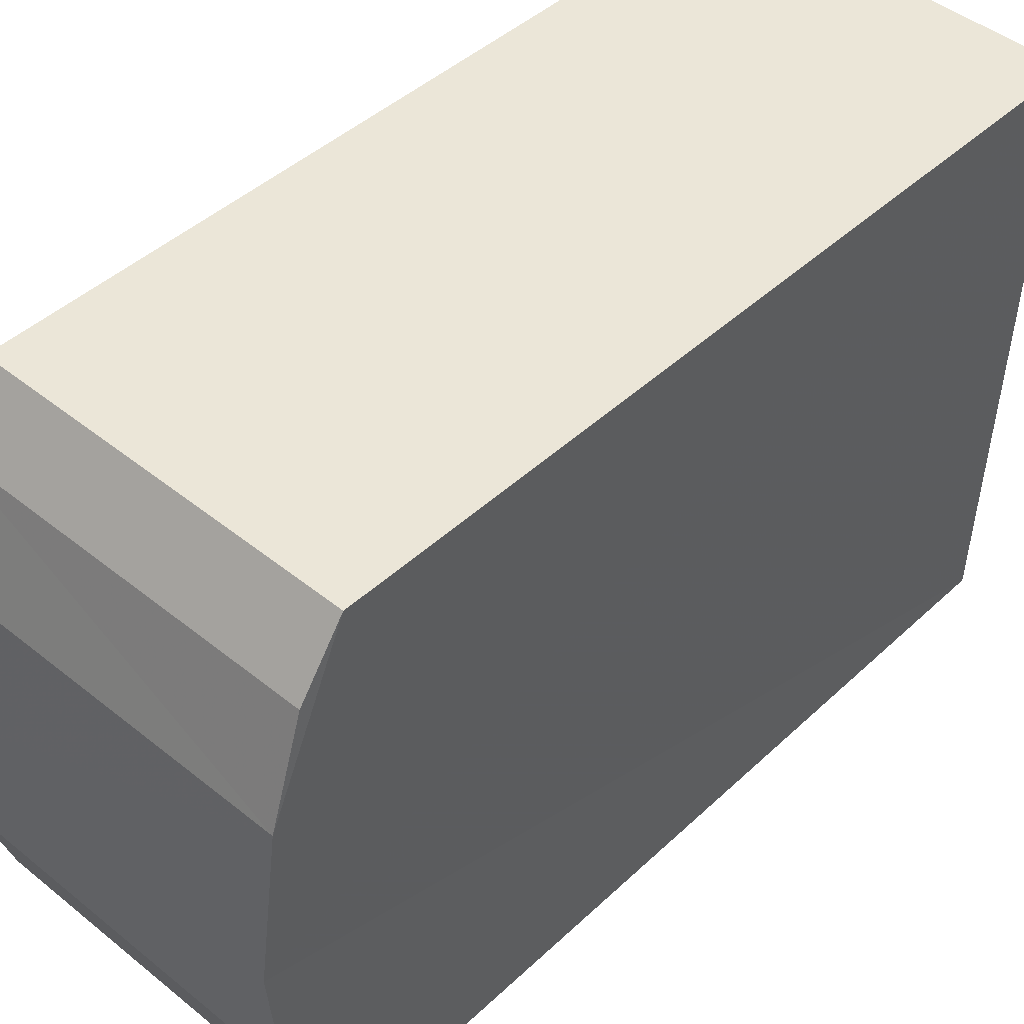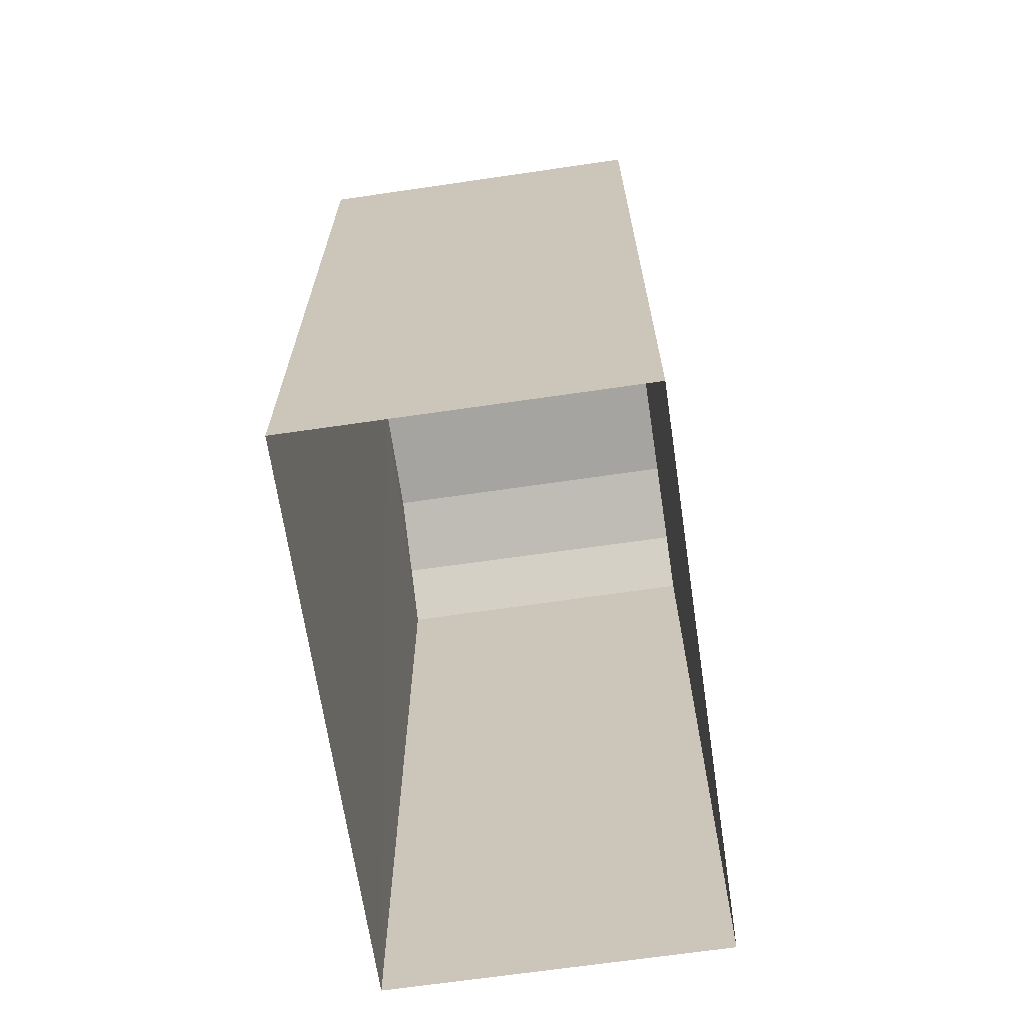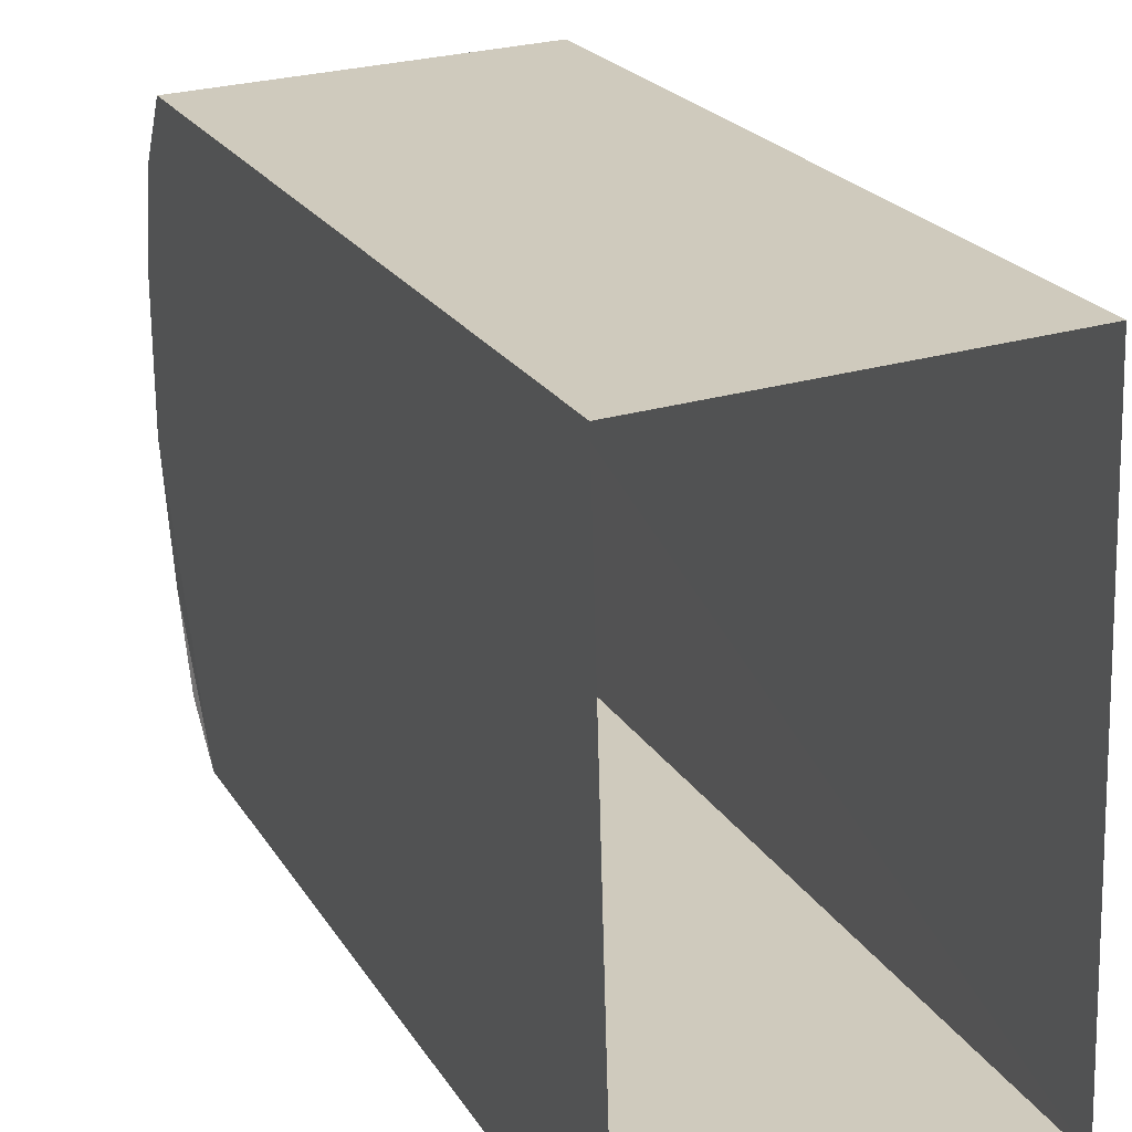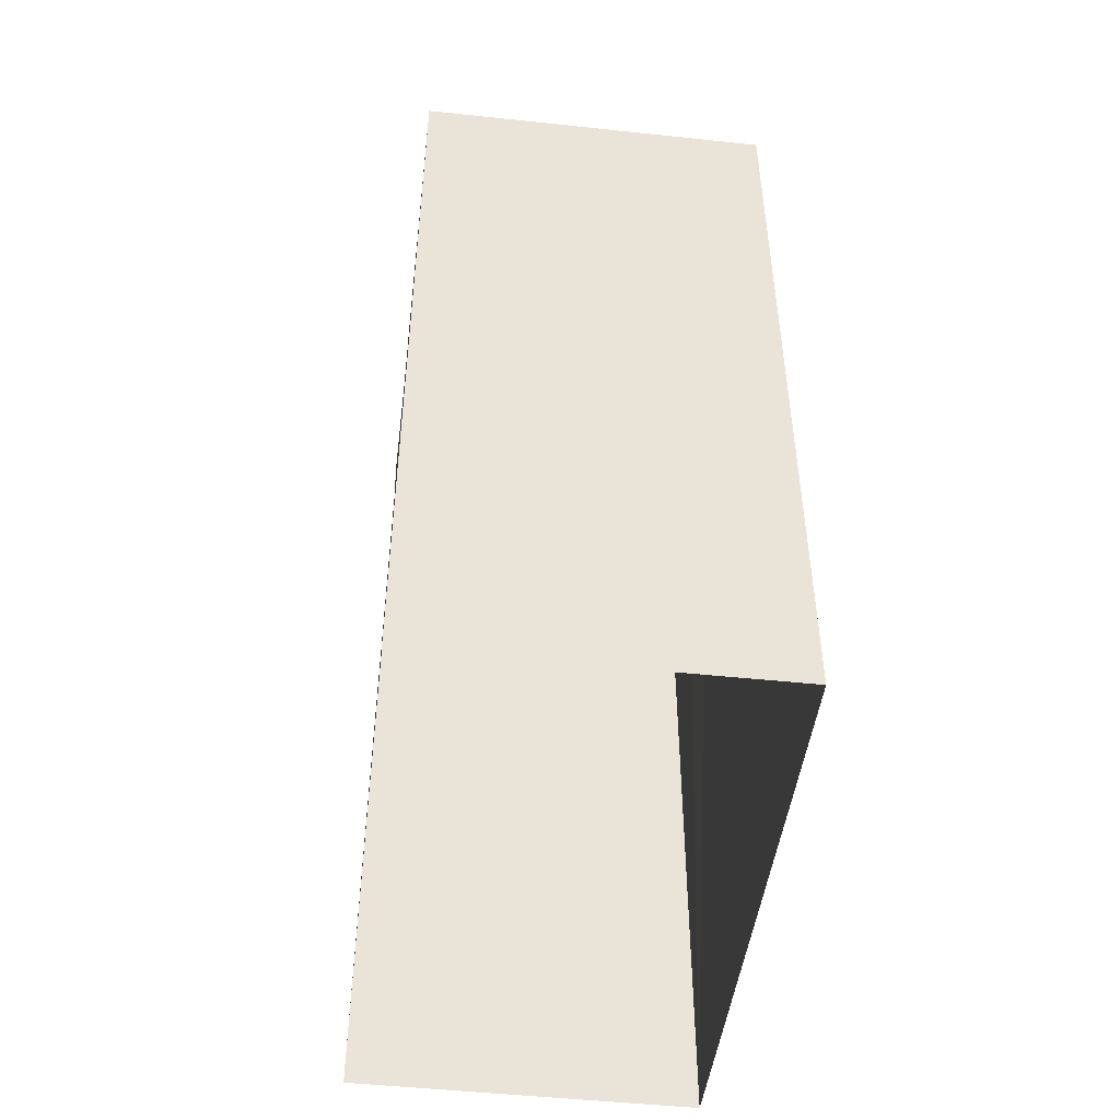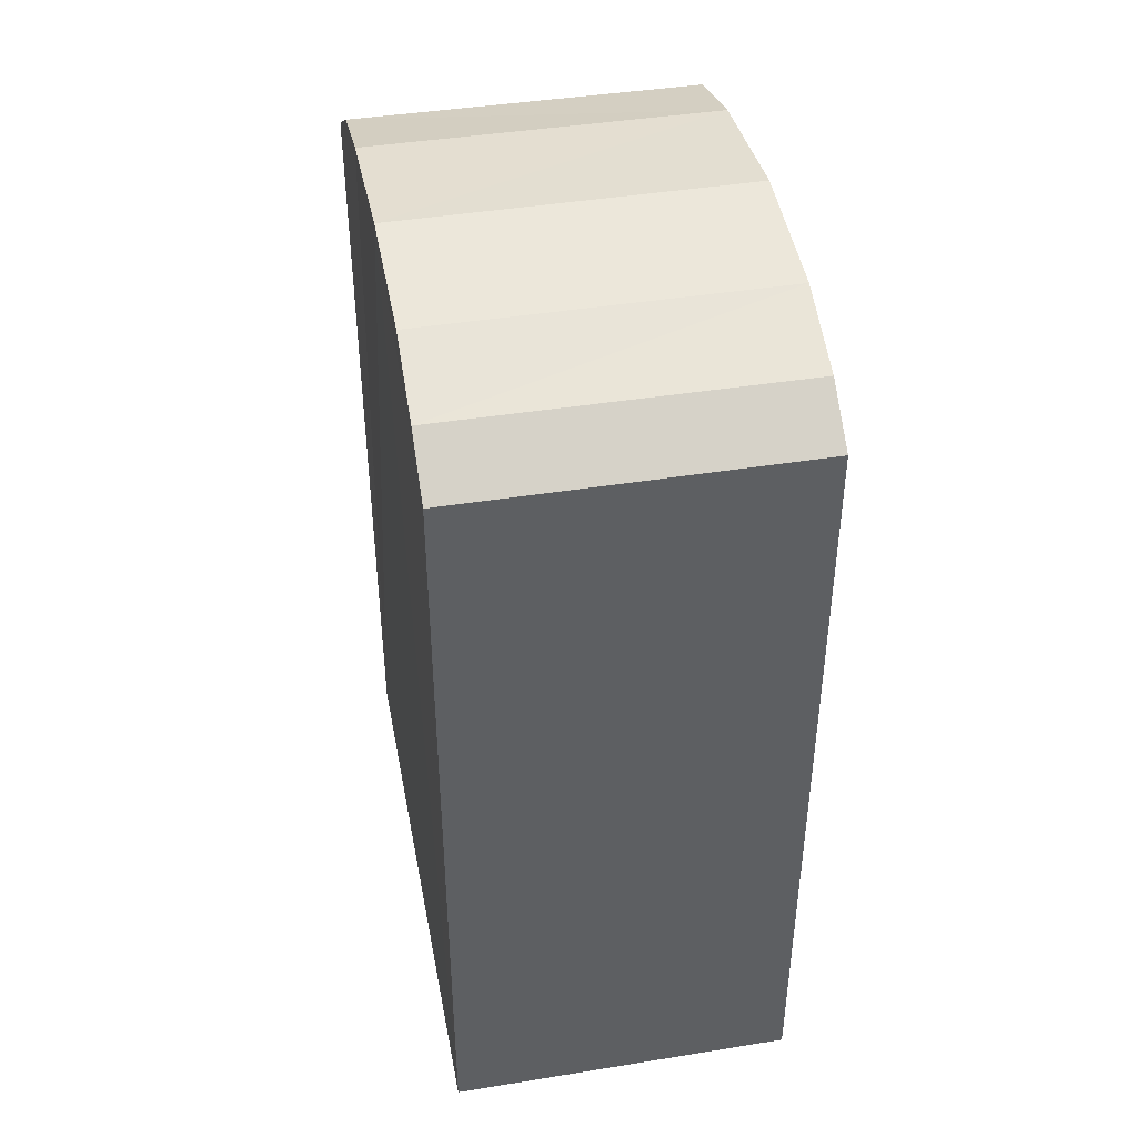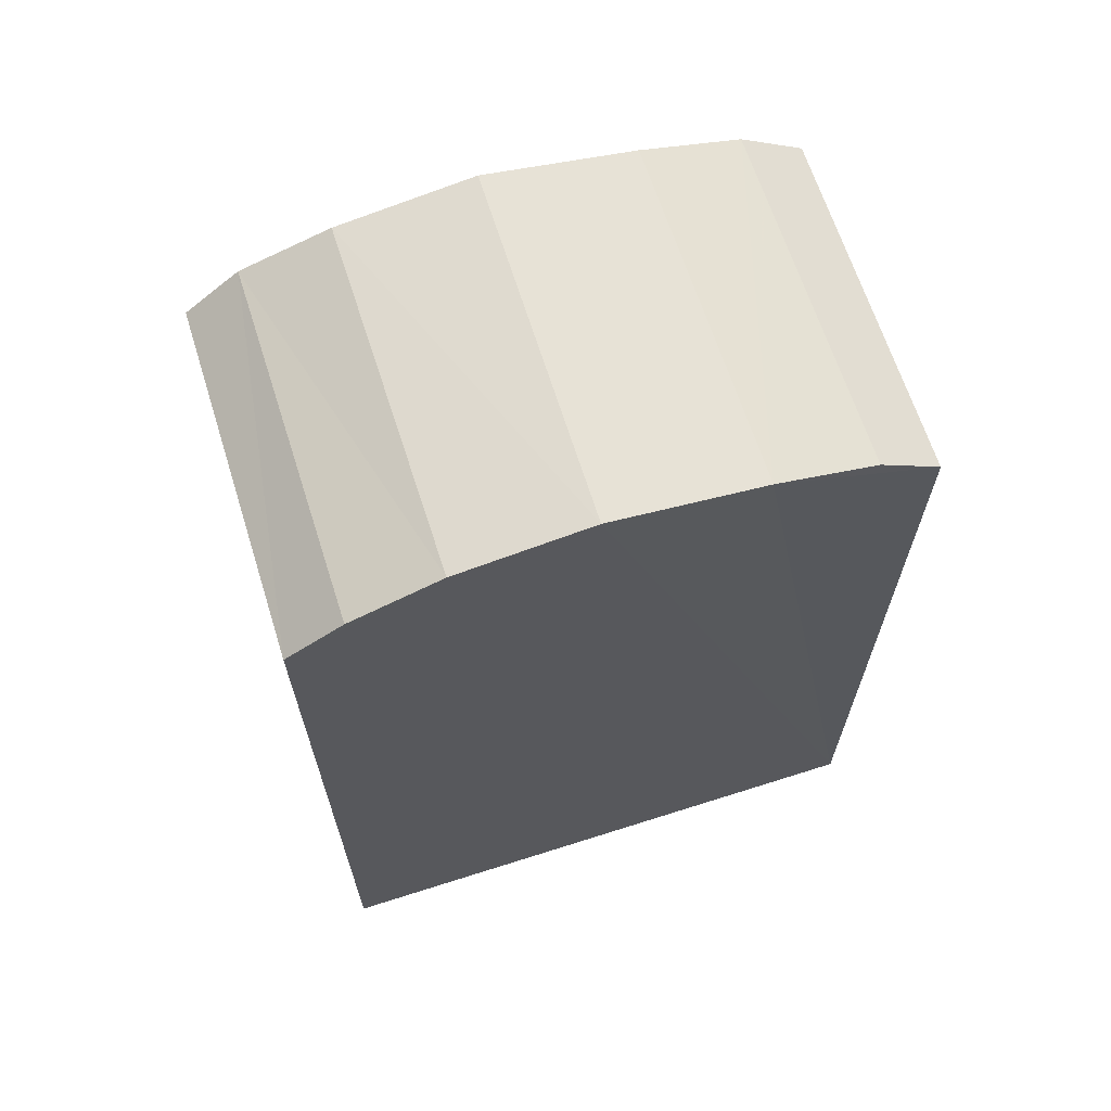
<metadata>
{"format":"obj","ext":"obj","renderer":"f3d","projection":"perspective","resolution":1024,"background":"white","views":[{"elev":43.8,"azim":42.4,"up":"+Y"},{"elev":-66.6,"azim":-173.7,"up":"+Z"},{"elev":22.6,"azim":156.1,"up":"+Y"},{"elev":-48.0,"azim":-9.0,"up":"+Z"},{"elev":42.8,"azim":-12.8,"up":"+Z"},{"elev":66.0,"azim":70.3,"up":"+Z"}]}
</metadata>
<code>
v -3.738e+05 -1.043e+05 24.61
v -3.738e+05 -1.043e+05 24.61
v -3.738e+05 -1.043e+05 24.61
v -3.738e+05 -1.043e+05 24.61
v -3.738e+05 -1.043e+05 35.47
v -3.738e+05 -1.043e+05 35.86
v -3.738e+05 -1.043e+05 35.86
v -3.738e+05 -1.043e+05 35.47
v -3.738e+05 -1.043e+05 34.96
v -3.738e+05 -1.043e+05 34.96
v -3.738e+05 -1.043e+05 35.86
v -3.738e+05 -1.043e+05 35.47
v -3.738e+05 -1.043e+05 35.86
v -3.738e+05 -1.043e+05 35.47
v -3.738e+05 -1.043e+05 34.96
v -3.738e+05 -1.043e+05 34.96
v -3.738e+05 -1.043e+05 36.07
v -3.738e+05 -1.043e+05 36.07
f 1 2 3
f 4 1 3
f 5 6 7
f 5 8 6
f 5 9 10
f 8 5 10
f 11 12 13
f 11 14 12
f 15 14 16
f 15 12 14
f 11 13 17
f 18 11 17
f 7 18 17
f 7 6 18
f 16 4 3
f 15 16 3
f 10 1 18
f 8 10 6
f 1 4 18
f 11 4 16
f 6 10 18
f 11 16 14
f 18 4 11
f 9 2 1
f 10 9 1
f 15 3 13
f 12 15 13
f 3 2 17
f 17 2 9
f 13 3 17
f 7 9 5
f 7 17 9

</code>
